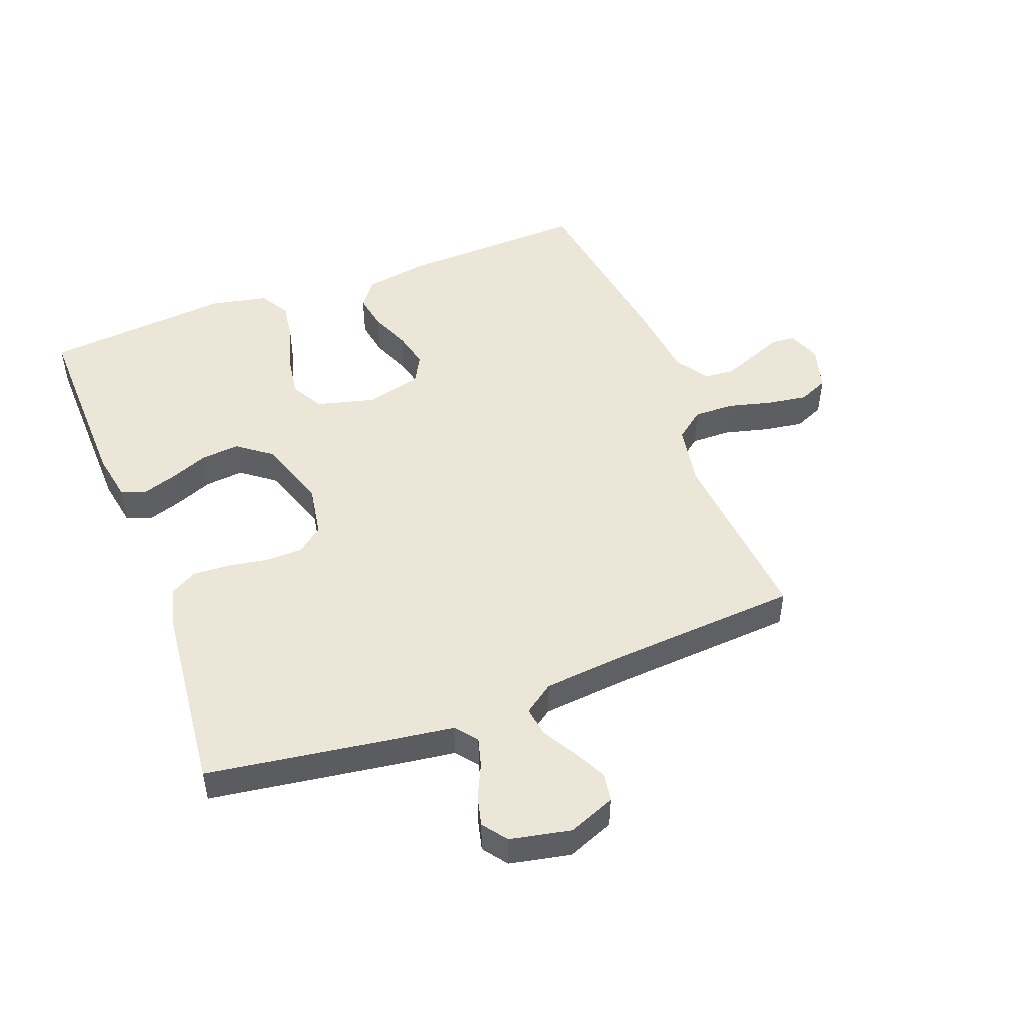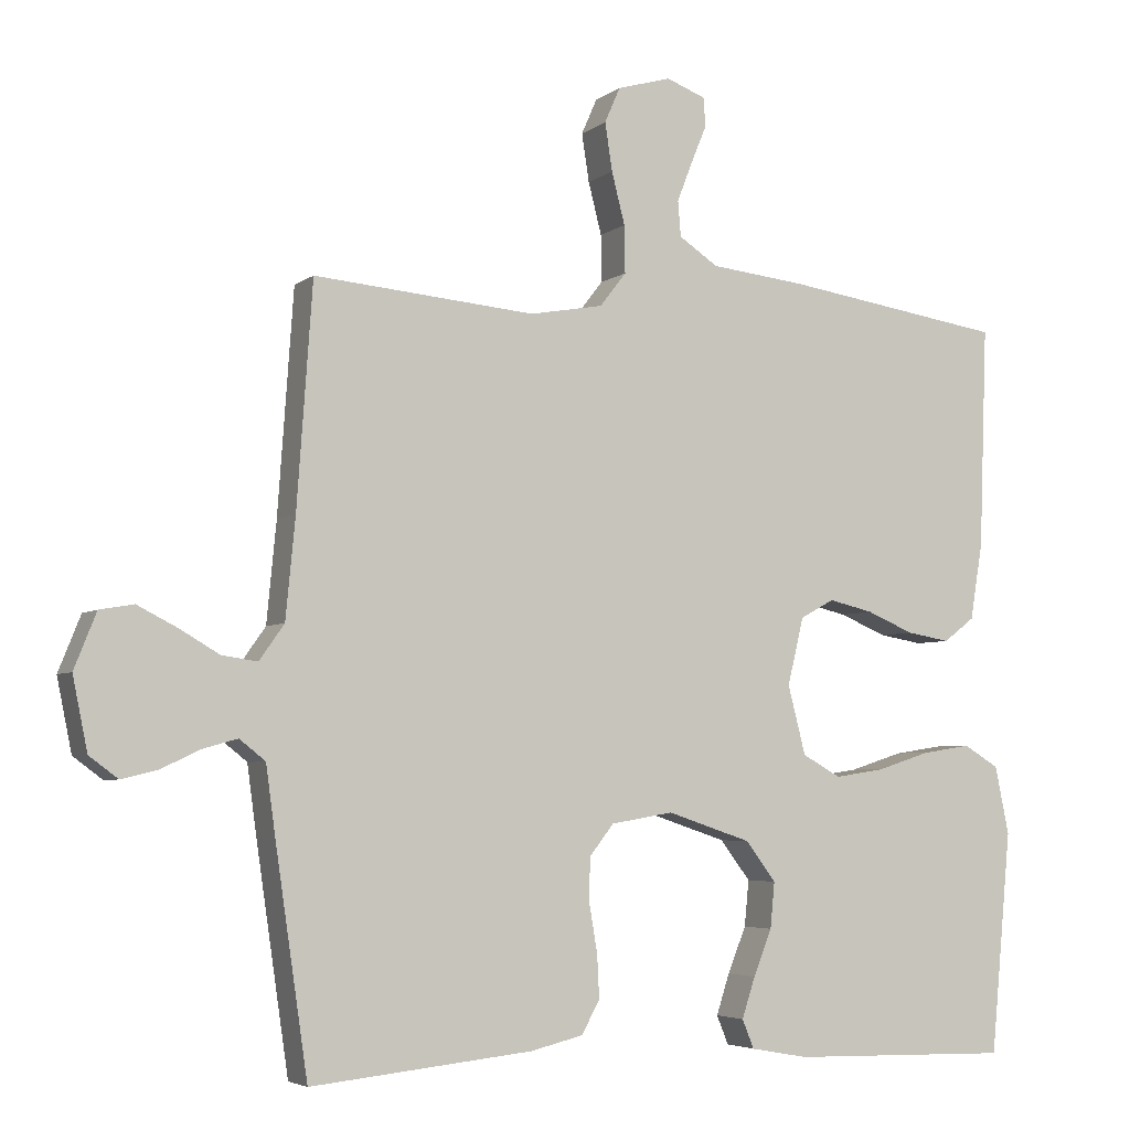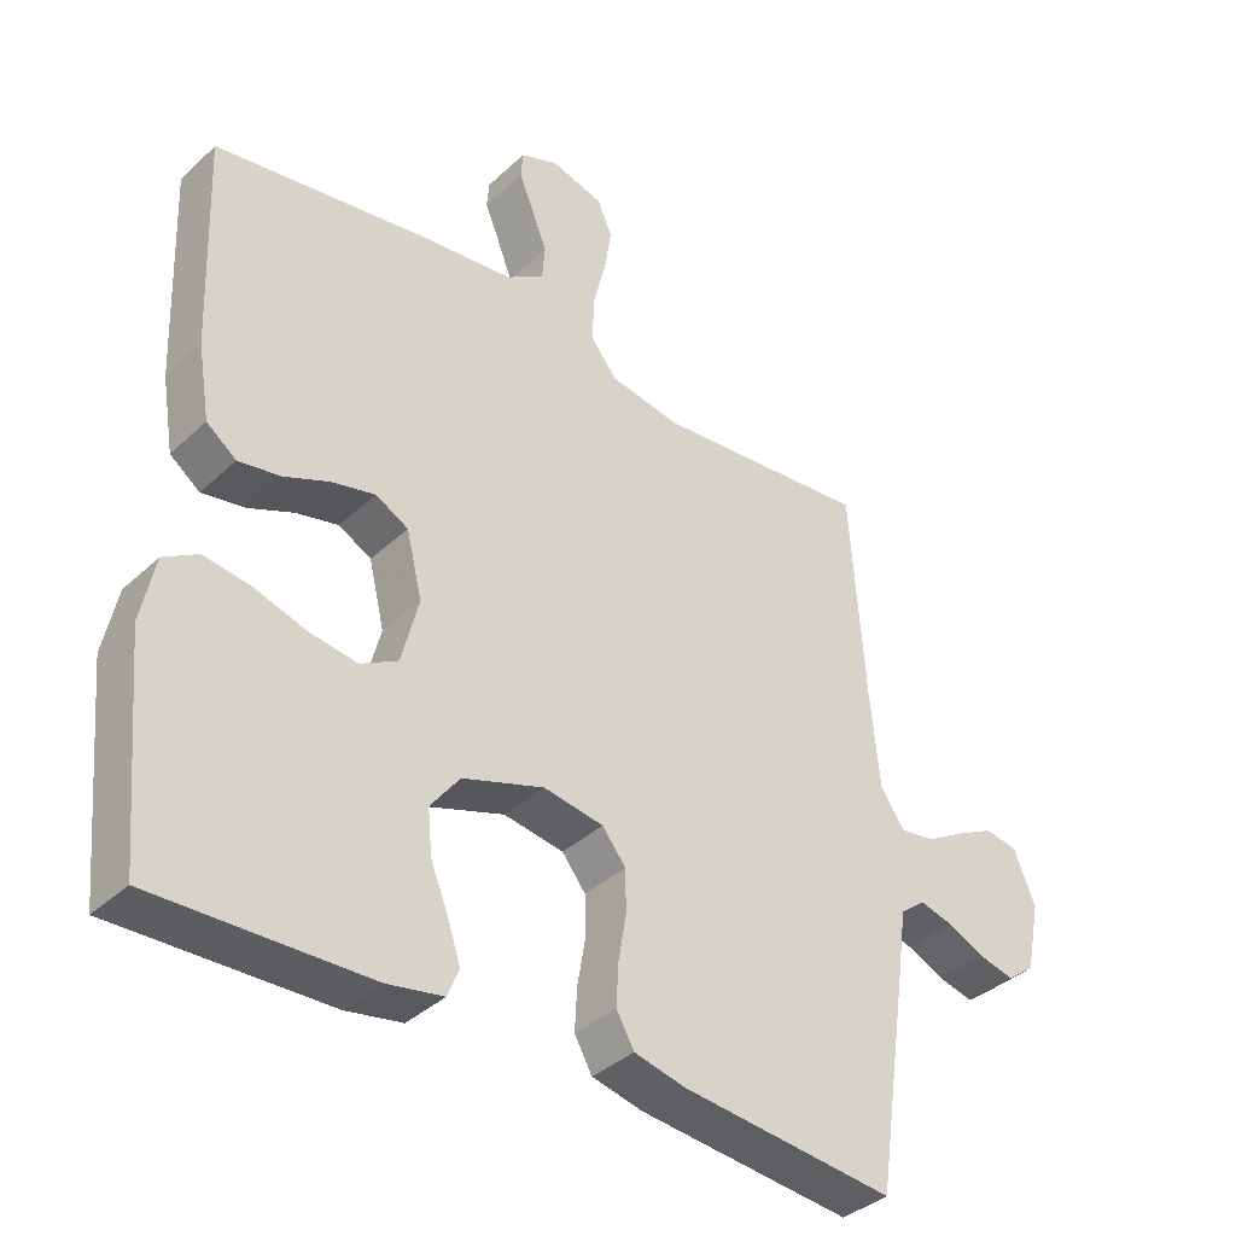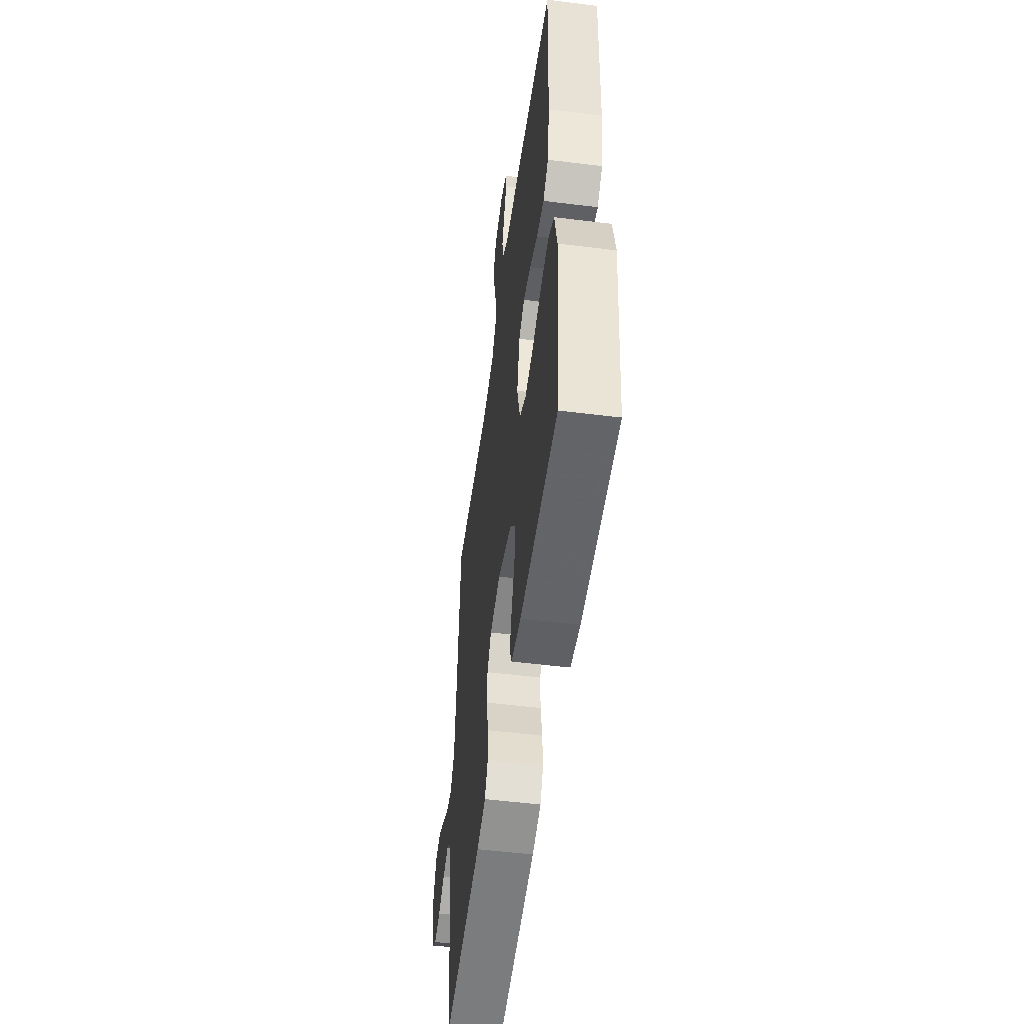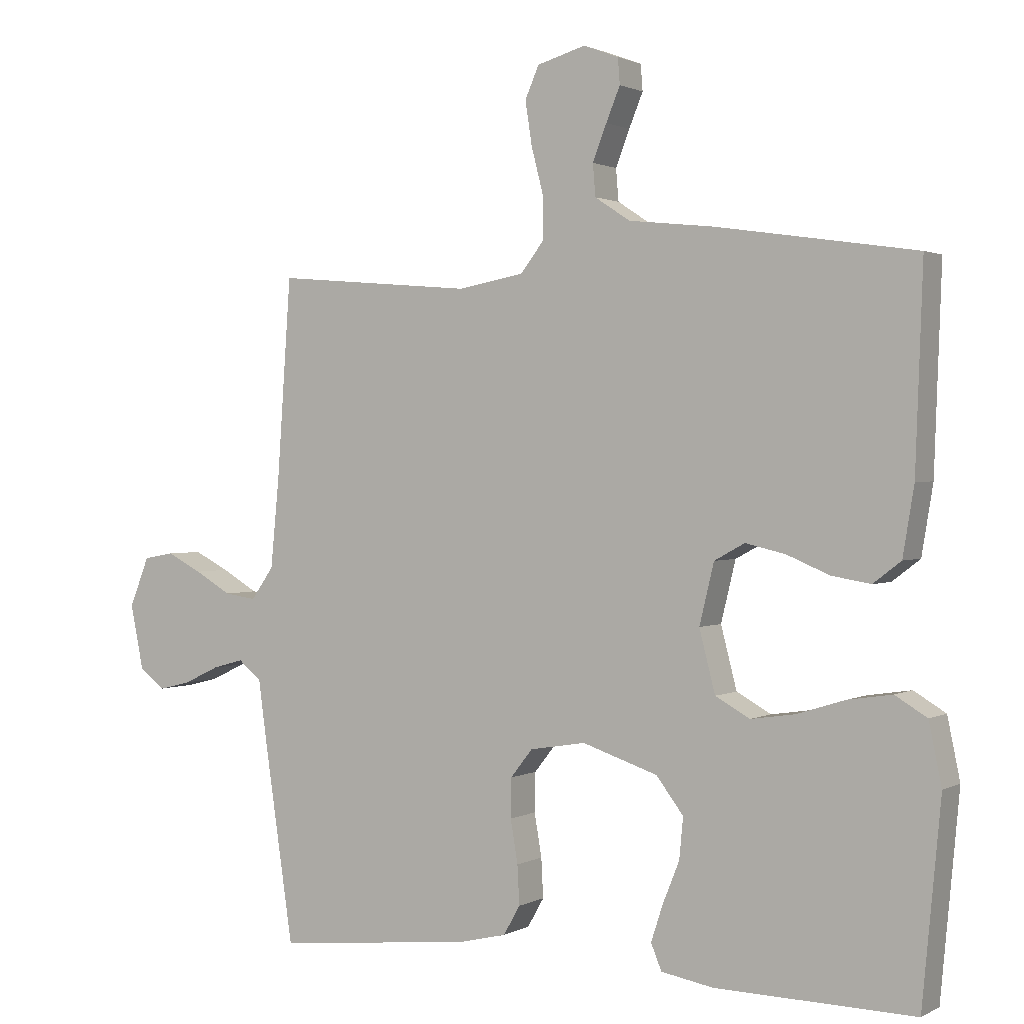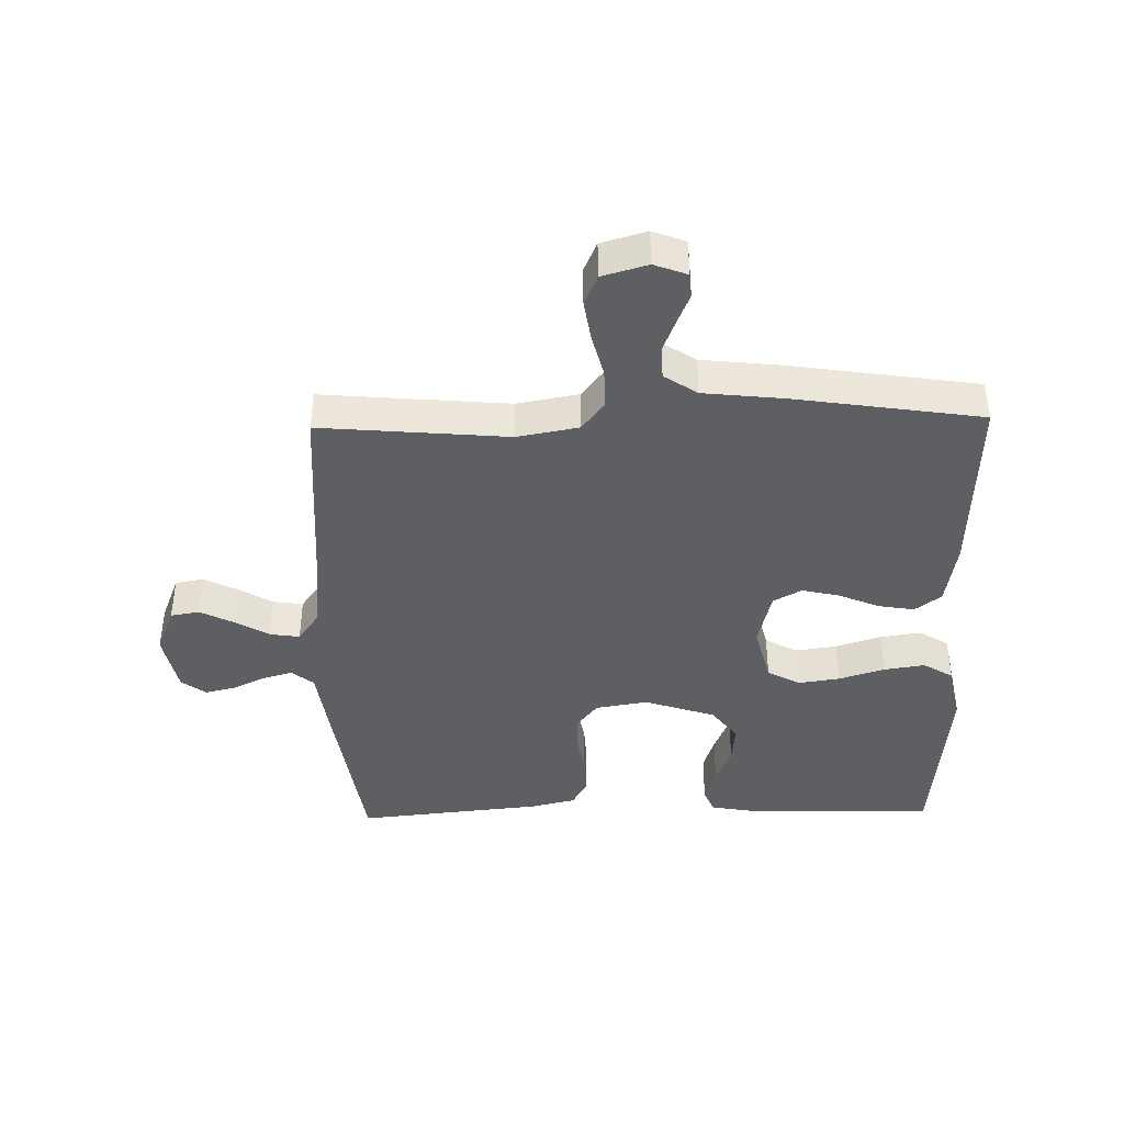
<metadata>
{"format":"obj","ext":"obj","renderer":"f3d","projection":"perspective","resolution":1024,"background":"white","views":[{"elev":48.8,"azim":-110.8,"up":"+Y"},{"elev":-4.6,"azim":-25.5,"up":"+Z"},{"elev":-37.4,"azim":139.7,"up":"+Z"},{"elev":-52.7,"azim":82.4,"up":"+Z"},{"elev":1.3,"azim":29.8,"up":"+Z"},{"elev":-41.4,"azim":1.2,"up":"+Y"}]}
</metadata>
<code>
v -0.5 0.07 0.5
v -0.2 0.07 0.474
v -0.101 0.07 0.492
v -0.065 0.07 0.538
v -0.066 0.07 0.602
v -0.084 0.07 0.672
v -0.094 0.07 0.737
v -0.073 0.07 0.785
v 0 0.07 0.806
v 0.053 0.07 0.786
v 0.056 0.07 0.747
v 0.035 0.07 0.696
v 0.014 0.07 0.642
v 0.018 0.07 0.594
v 0.071 0.07 0.559
v 0.2 0.07 0.545
v 0.5 0.07 0.5
v 0.489 0.07 0.2
v 0.472 0.07 0.097
v 0.43 0.07 0.065
v 0.371 0.07 0.075
v 0.307 0.07 0.102
v 0.247 0.07 0.116
v 0.201 0.07 0.091
v 0.179 0.07 0
v 0.203 0.07 -0.093
v 0.255 0.07 -0.122
v 0.322 0.07 -0.112
v 0.395 0.07 -0.089
v 0.461 0.07 -0.079
v 0.509 0.07 -0.108
v 0.528 0.07 -0.2
v 0.5 0.07 -0.5
v 0.2 0.07 -0.493
v 0.122 0.07 -0.479
v 0.106 0.07 -0.44
v 0.124 0.07 -0.385
v 0.149 0.07 -0.323
v 0.155 0.07 -0.261
v 0.114 0.07 -0.207
v 0 0.07 -0.169
v -0.084 0.07 -0.183
v -0.117 0.07 -0.225
v -0.118 0.07 -0.284
v -0.107 0.07 -0.349
v -0.104 0.07 -0.408
v -0.129 0.07 -0.452
v -0.2 0.07 -0.469
v -0.5 0.07 -0.5
v -0.544 0.07 -0.2
v -0.557 0.07 -0.105
v -0.592 0.07 -0.077
v -0.639 0.07 -0.09
v -0.692 0.07 -0.115
v -0.741 0.07 -0.127
v -0.78 0.07 -0.098
v -0.8 0.07 0
v -0.77 0.07 0.075
v -0.724 0.07 0.083
v -0.671 0.07 0.056
v -0.616 0.07 0.024
v -0.568 0.07 0.017
v -0.534 0.07 0.065
v -0.521 0.07 0.2
v -0.5 0 0.5
v -0.2 0 0.474
v -0.101 0 0.492
v -0.065 0 0.538
v -0.066 0 0.602
v -0.084 0 0.672
v -0.094 0 0.737
v -0.073 0 0.785
v 0 0 0.806
v 0.053 0 0.786
v 0.056 0 0.747
v 0.035 0 0.696
v 0.014 0 0.642
v 0.018 0 0.594
v 0.071 0 0.559
v 0.2 0 0.545
v 0.5 0 0.5
v 0.489 0 0.2
v 0.472 0 0.097
v 0.43 0 0.065
v 0.371 0 0.075
v 0.307 0 0.102
v 0.247 0 0.116
v 0.201 0 0.091
v 0.179 0 0
v 0.203 0 -0.093
v 0.255 0 -0.122
v 0.322 0 -0.112
v 0.395 0 -0.089
v 0.461 0 -0.079
v 0.509 0 -0.108
v 0.528 0 -0.2
v 0.5 0 -0.5
v 0.2 0 -0.493
v 0.122 0 -0.479
v 0.106 0 -0.44
v 0.124 0 -0.385
v 0.149 0 -0.323
v 0.155 0 -0.261
v 0.114 0 -0.207
v 0 0 -0.169
v -0.084 0 -0.183
v -0.117 0 -0.225
v -0.118 0 -0.284
v -0.107 0 -0.349
v -0.104 0 -0.408
v -0.129 0 -0.452
v -0.2 0 -0.469
v -0.5 0 -0.5
v -0.544 0 -0.2
v -0.557 0 -0.105
v -0.592 0 -0.077
v -0.639 0 -0.09
v -0.692 0 -0.115
v -0.741 0 -0.127
v -0.78 0 -0.098
v -0.8 0 0
v -0.77 0 0.075
v -0.724 0 0.083
v -0.671 0 0.056
v -0.616 0 0.024
v -0.568 0 0.017
v -0.534 0 0.065
v -0.521 0 0.2
f 58 59 60 61
f 56 57 58 61
f 56 61 62
f 53 54 55 56
f 52 53 56 62
f 51 52 62 63
f 49 50 51 63
f 44 45 46 47
f 43 44 47 48
f 35 36 37 38
f 33 34 35 38
f 33 38 39
f 32 33 39 40
f 28 29 30 31
f 27 28 31 32
f 19 20 21 22
f 19 22 23
f 18 19 23
f 15 16 17 18
f 14 15 18 23
f 9 10 11 12
f 9 12 13
f 8 9 13 14
f 5 6 7 8
f 64 1 2
f 64 2 3
f 63 64 3
f 43 48 49 63
f 42 43 63 3
f 41 42 3 4
f 27 32 40 41
f 26 27 41
f 25 26 41 4
f 24 25 4 5
f 14 23 24 5
f 5 8 14
f 125 124 123 122
f 125 122 121 120
f 126 125 120
f 120 119 118 117
f 126 120 117 116
f 127 126 116 115
f 127 115 114 113
f 111 110 109 108
f 112 111 108 107
f 102 101 100 99
f 102 99 98 97
f 103 102 97
f 104 103 97 96
f 95 94 93 92
f 96 95 92 91
f 86 85 84 83
f 87 86 83
f 87 83 82
f 82 81 80 79
f 87 82 79 78
f 76 75 74 73
f 77 76 73
f 78 77 73 72
f 72 71 70 69
f 66 65 128
f 67 66 128
f 67 128 127
f 127 113 112 107
f 67 127 107 106
f 68 67 106 105
f 105 104 96 91
f 105 91 90
f 68 105 90 89
f 69 68 89 88
f 69 88 87 78
f 78 72 69
f 1 65 66 2
f 2 66 67 3
f 3 67 68 4
f 4 68 69 5
f 5 69 70 6
f 6 70 71 7
f 7 71 72 8
f 8 72 73 9
f 9 73 74 10
f 10 74 75 11
f 11 75 76 12
f 12 76 77 13
f 13 77 78 14
f 14 78 79 15
f 15 79 80 16
f 16 80 81 17
f 17 81 82 18
f 18 82 83 19
f 19 83 84 20
f 20 84 85 21
f 21 85 86 22
f 22 86 87 23
f 23 87 88 24
f 24 88 89 25
f 25 89 90 26
f 26 90 91 27
f 27 91 92 28
f 28 92 93 29
f 29 93 94 30
f 30 94 95 31
f 31 95 96 32
f 32 96 97 33
f 33 97 98 34
f 34 98 99 35
f 35 99 100 36
f 36 100 101 37
f 37 101 102 38
f 38 102 103 39
f 39 103 104 40
f 40 104 105 41
f 41 105 106 42
f 42 106 107 43
f 43 107 108 44
f 44 108 109 45
f 45 109 110 46
f 46 110 111 47
f 47 111 112 48
f 48 112 113 49
f 49 113 114 50
f 50 114 115 51
f 51 115 116 52
f 52 116 117 53
f 53 117 118 54
f 54 118 119 55
f 55 119 120 56
f 56 120 121 57
f 57 121 122 58
f 58 122 123 59
f 59 123 124 60
f 60 124 125 61
f 61 125 126 62
f 62 126 127 63
f 63 127 128 64
f 64 128 65 1

</code>
